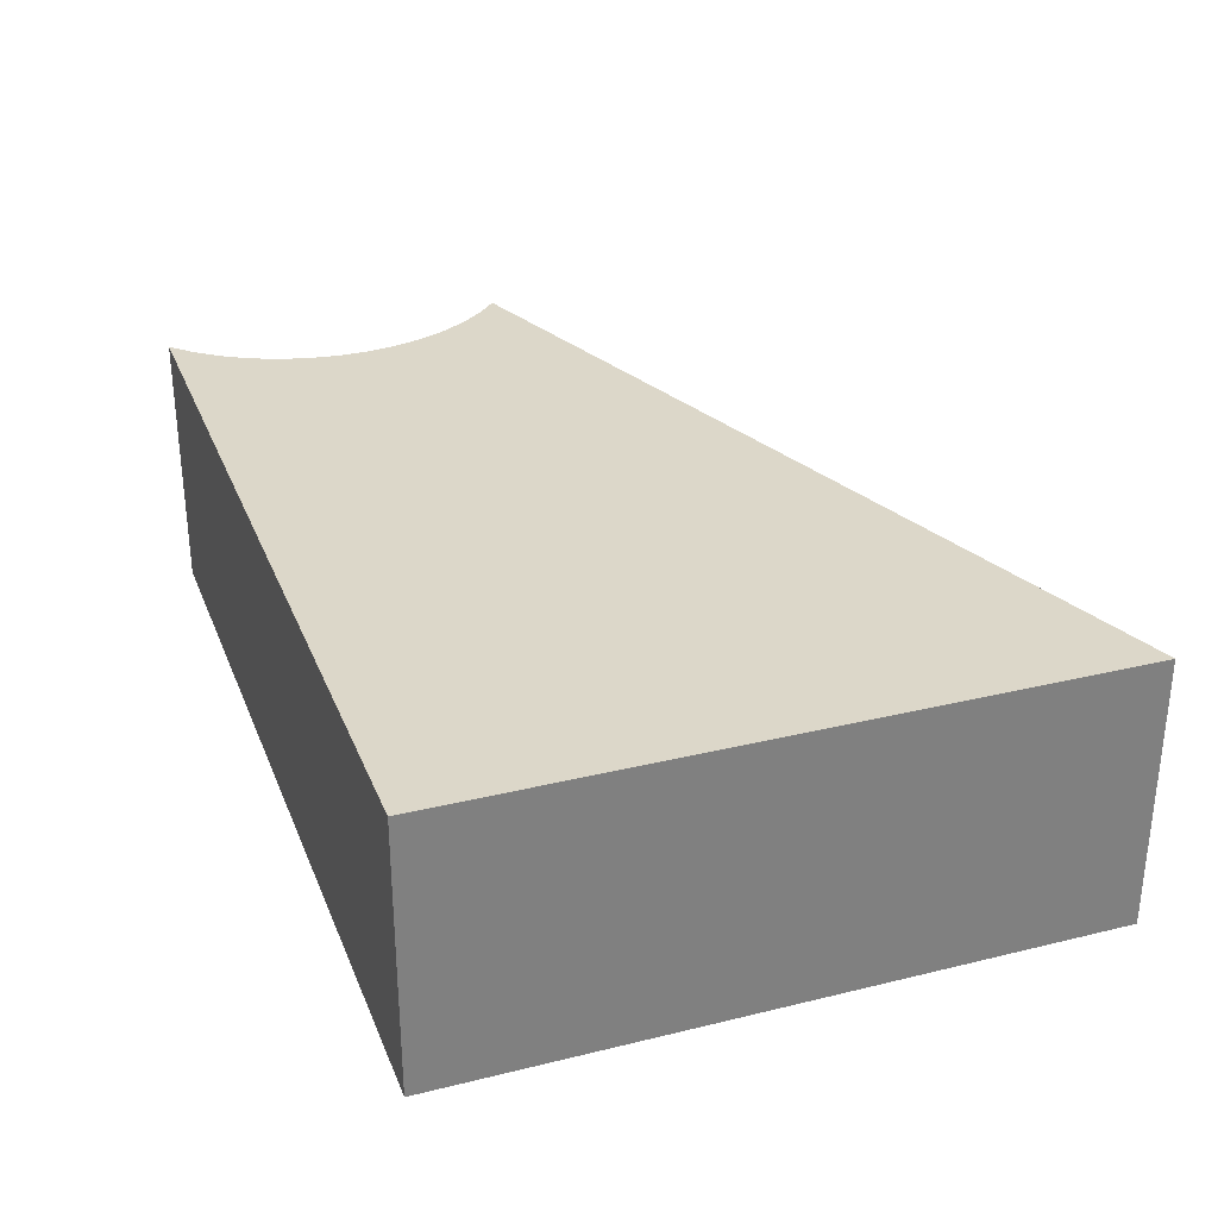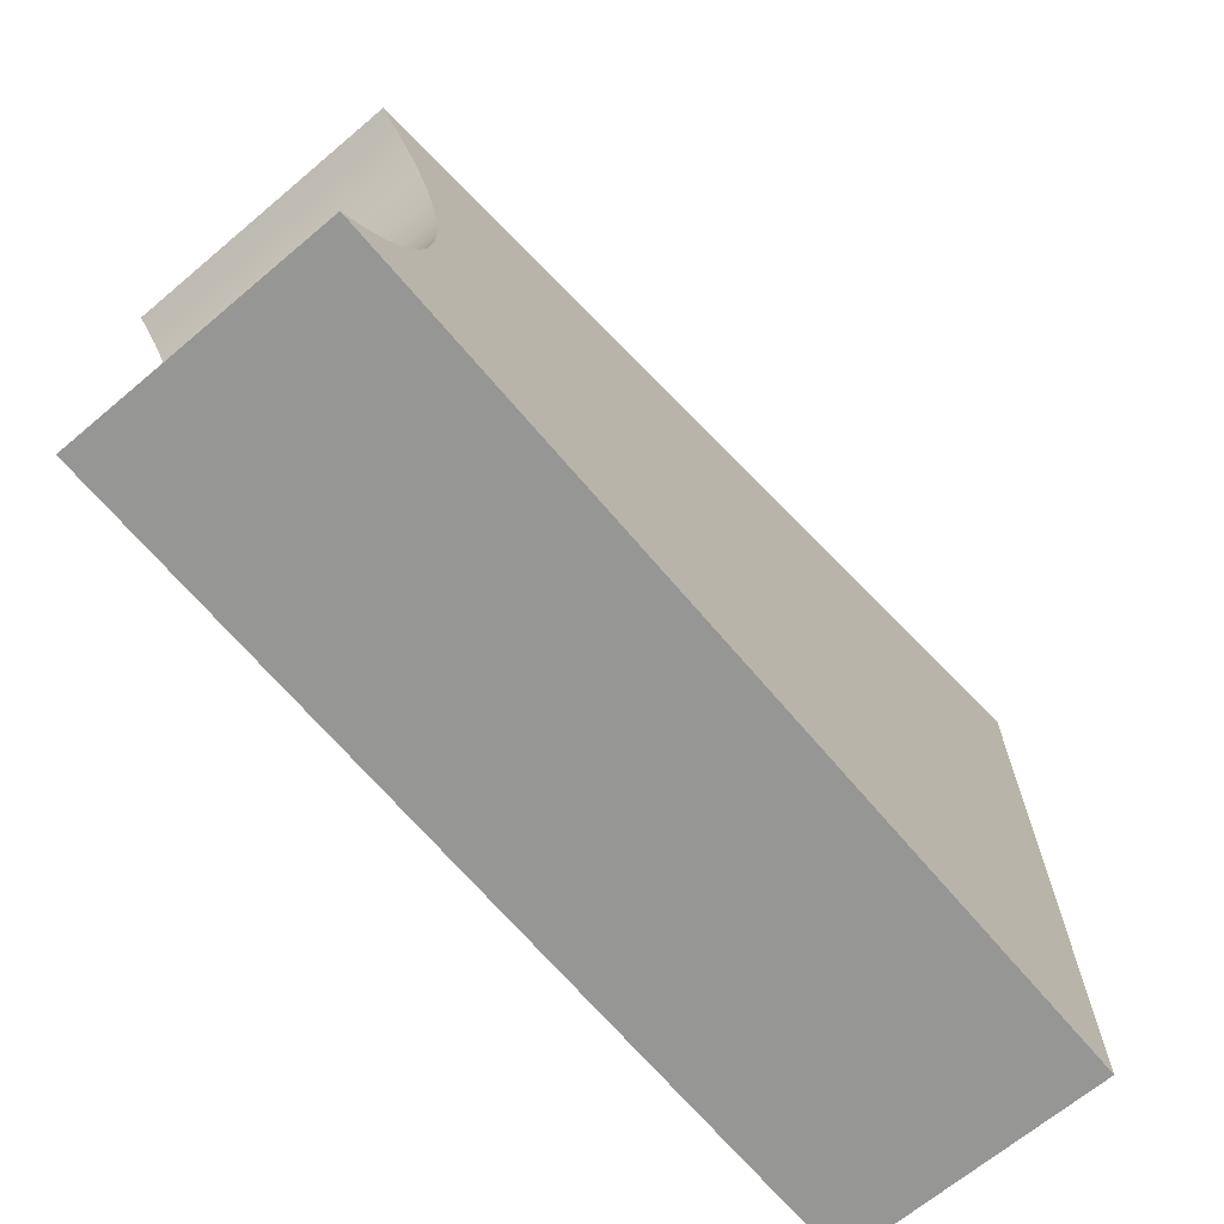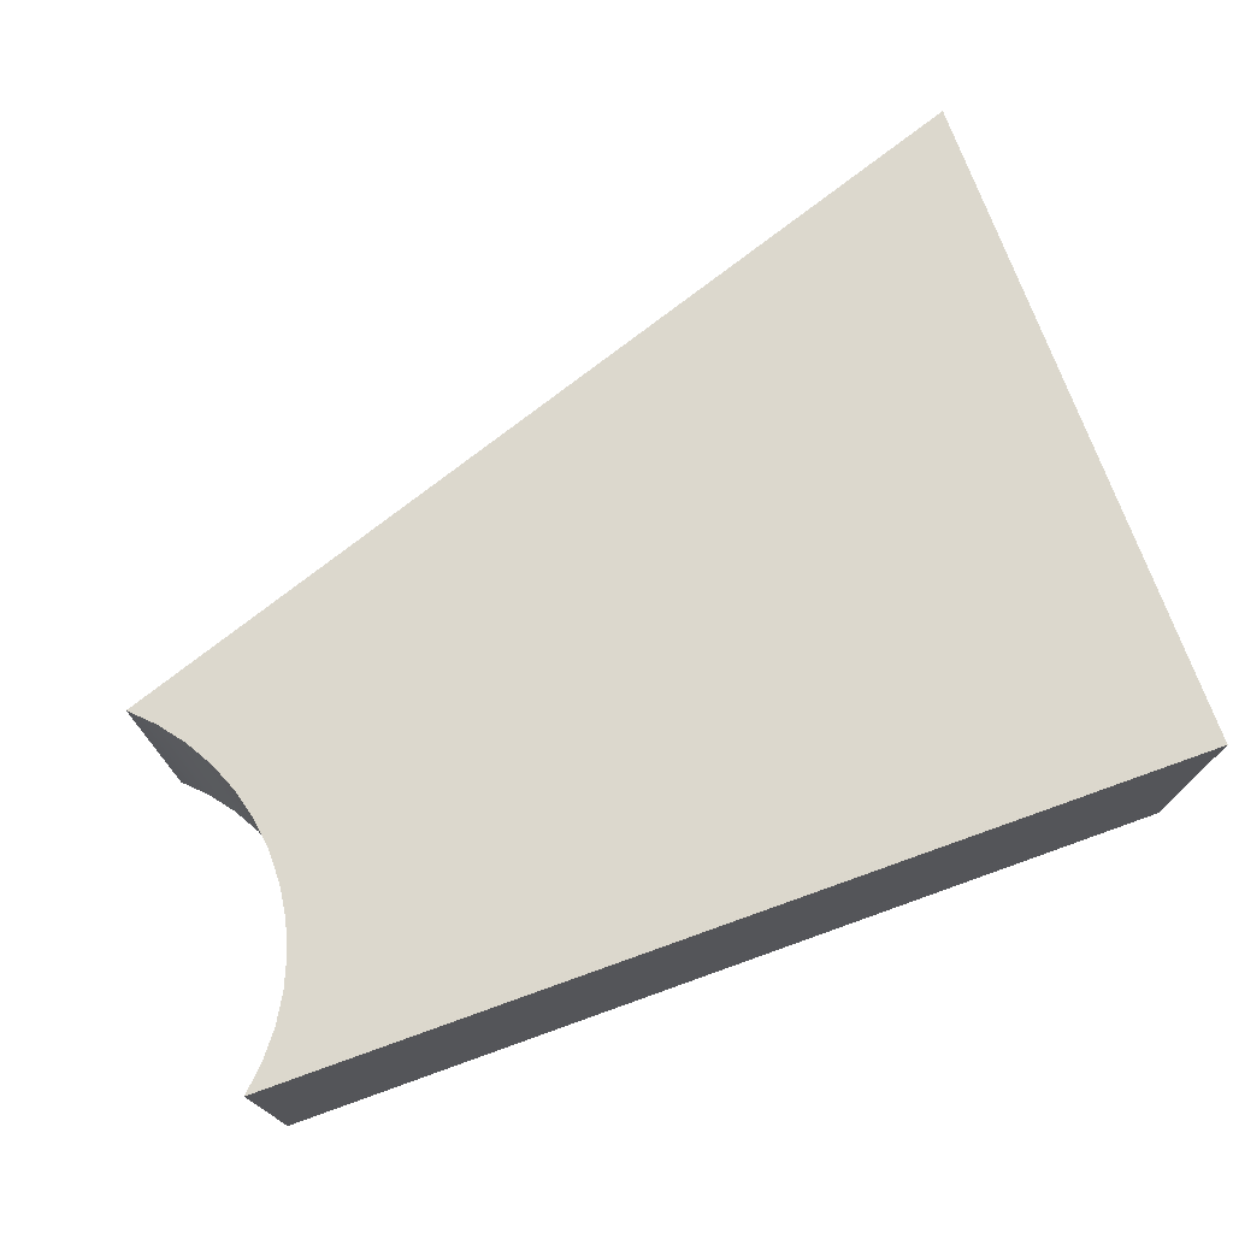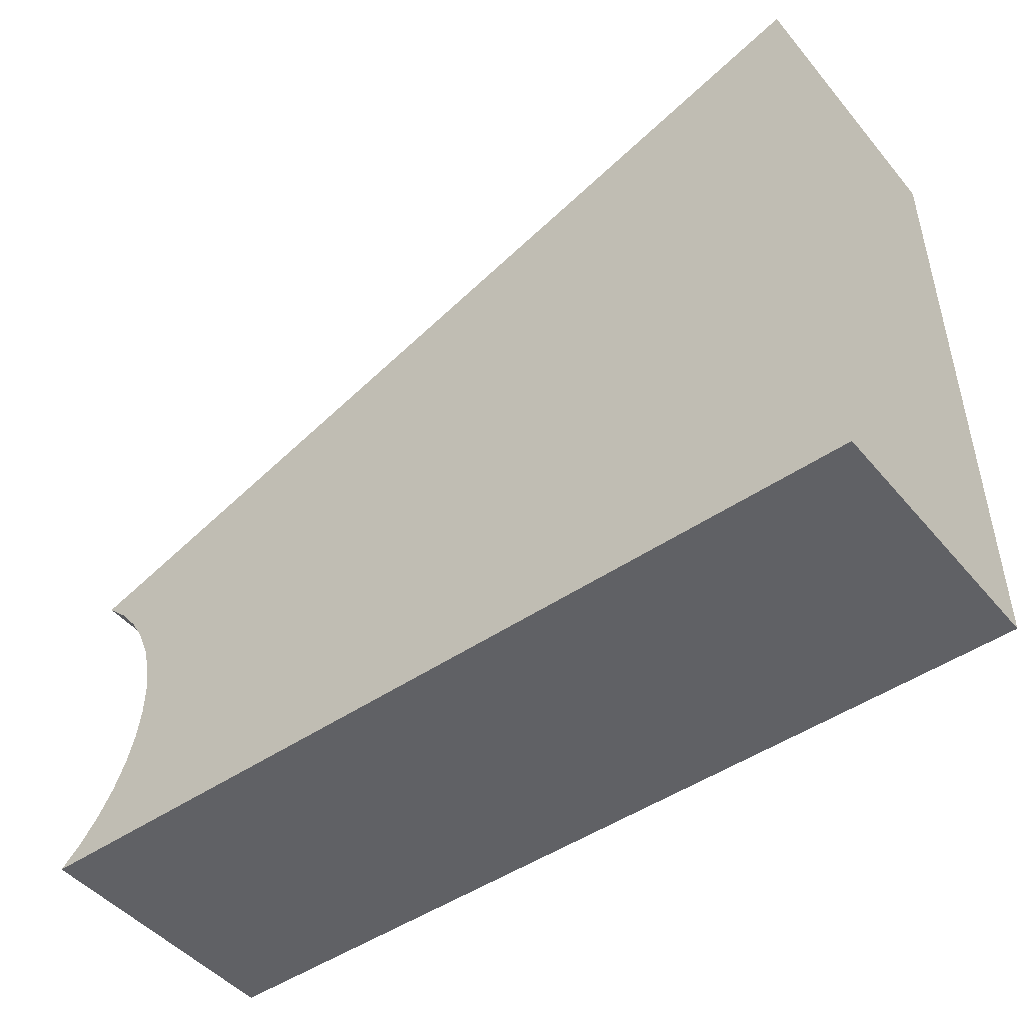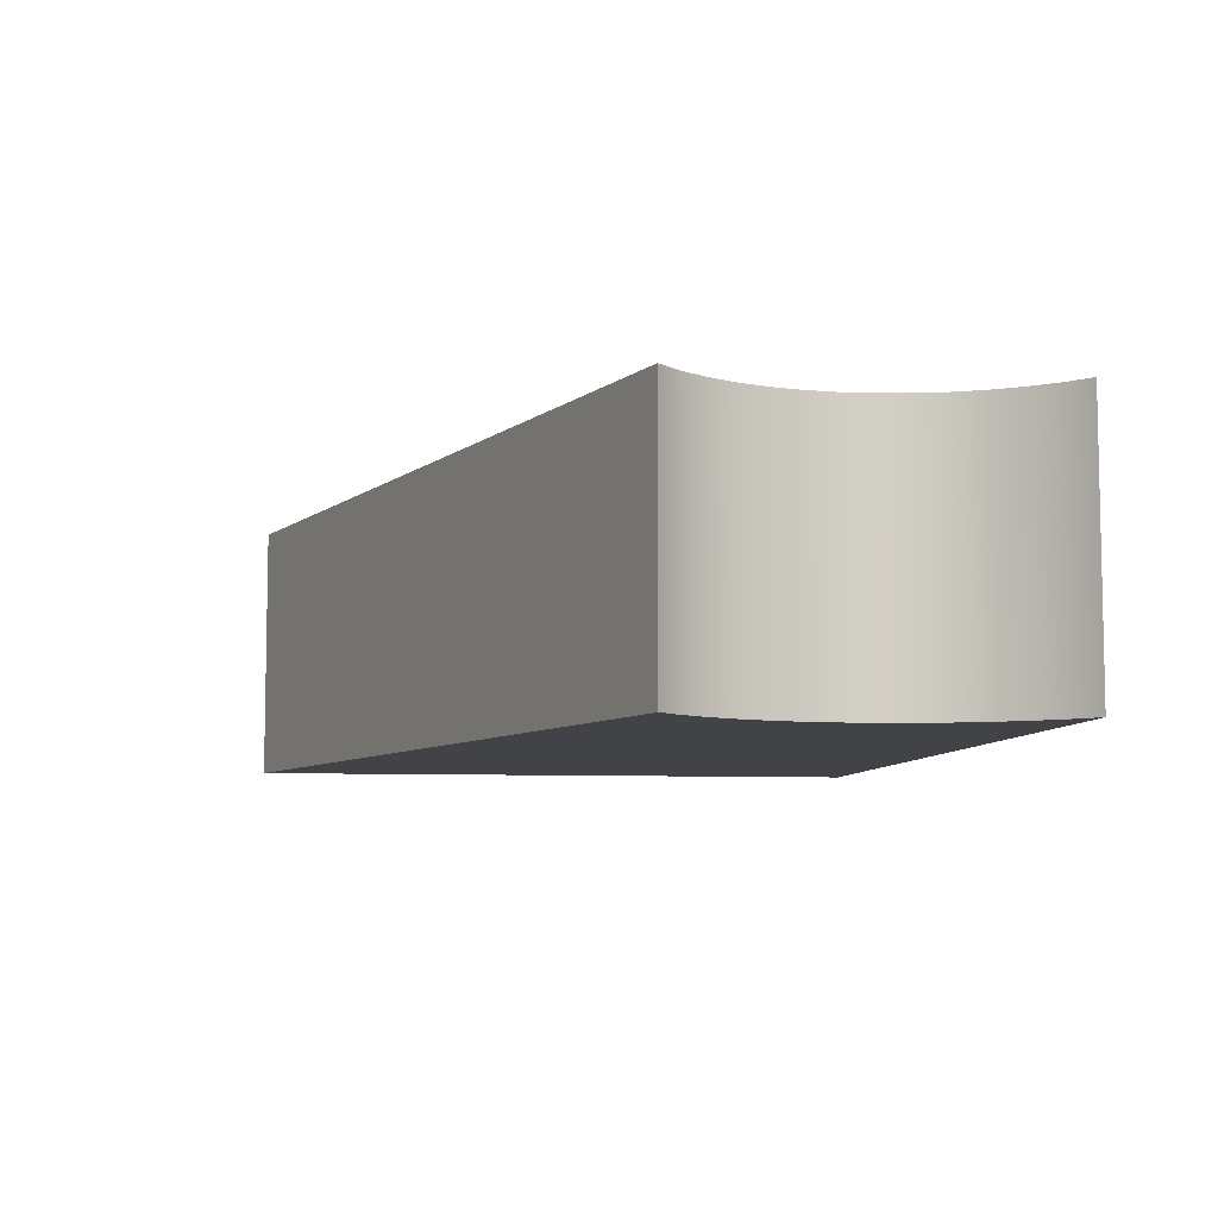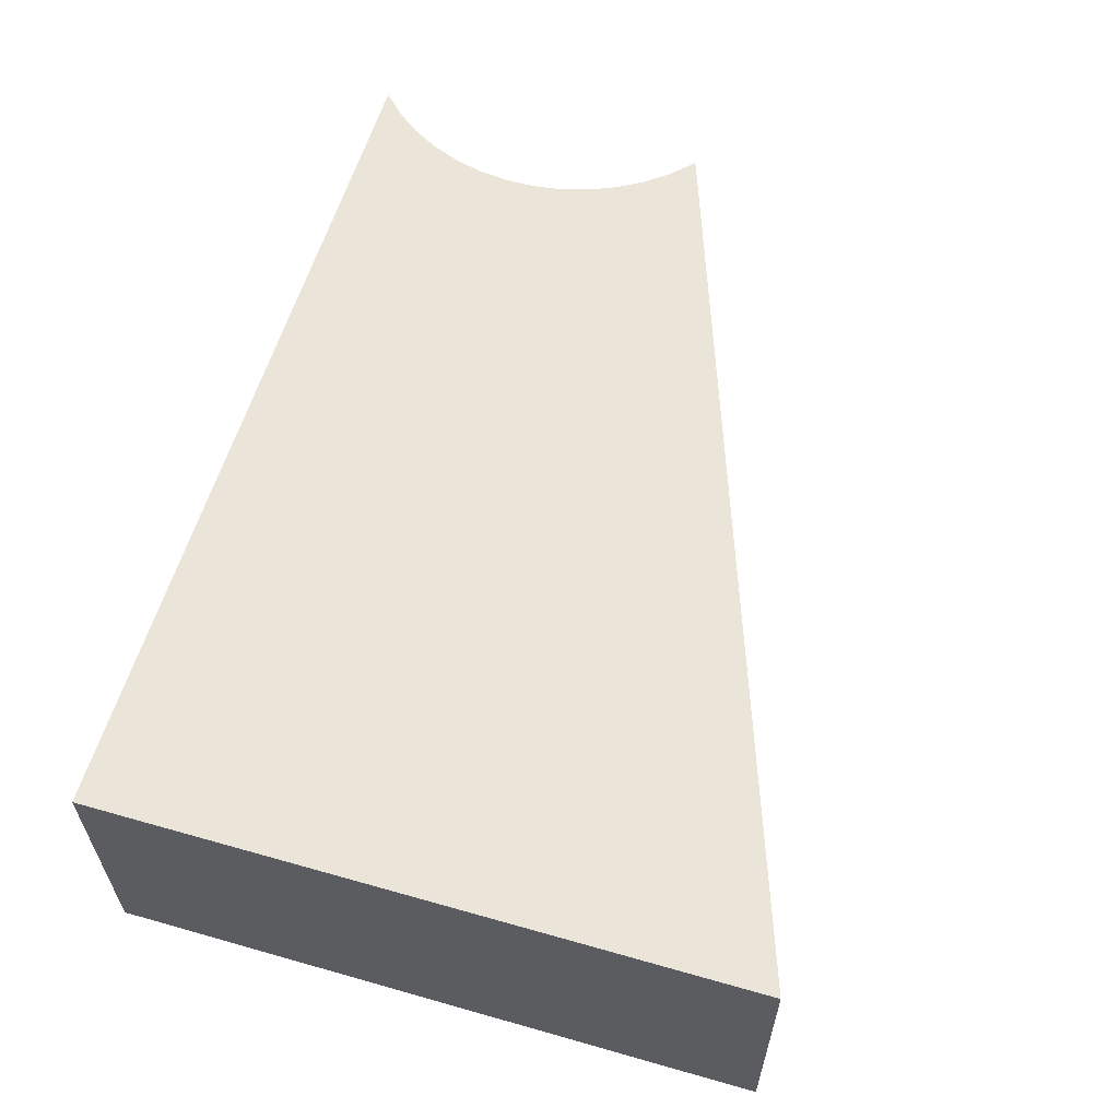
<metadata>
{"format":"obj","ext":"obj","renderer":"f3d","projection":"perspective","resolution":1024,"background":"white","views":[{"elev":30.3,"azim":70.5,"up":"+Z"},{"elev":-67.7,"azim":-49.9,"up":"+Y"},{"elev":72.6,"azim":-19.7,"up":"+Z"},{"elev":-47.3,"azim":37.8,"up":"+Y"},{"elev":-7.2,"azim":-97.8,"up":"+Z"},{"elev":59.2,"azim":106.3,"up":"+Z"}]}
</metadata>
<code>
v 0 -1.11e-16 0
v 3.8 0 0
v 3.8 0 1.15
v 0 -1.11e-16 1.15
v 2.22e-16 1.5 0
v 0.09388 1.409 0
v 0.1748 1.305 0
v 0.2413 1.193 0
v 0.2923 1.072 0
v 0.3267 0.9454 0
v 0.3441 0.8155 0
v 0.3441 0.6845 0
v 0.3267 0.5546 0
v 0.2923 0.4282 0
v 0.2413 0.3074 0
v 0.1748 0.1945 0
v 0.09388 0.09143 0
v 0 -1.11e-16 0
v 0 -1.11e-16 1.15
v 0.09388 0.09143 1.15
v 0.1748 0.1945 1.15
v 0.2413 0.3074 1.15
v 0.2923 0.4282 1.15
v 0.3267 0.5546 1.15
v 0.3441 0.6845 1.15
v 0.3441 0.8155 1.15
v 0.3267 0.9454 1.15
v 0.2923 1.072 1.15
v 0.2413 1.193 1.15
v 0.1748 1.305 1.15
v 0.09388 1.409 1.15
v 4.441e-16 1.5 1.15
v 3.8 2.8 0
v 2.22e-16 1.5 0
v 4.441e-16 1.5 1.15
v 3.8 2.8 1.15
v 3.8 0 0
v 3.8 2.8 0
v 3.8 2.8 1.15
v 3.8 0 1.15
v 3.8 0 1.15
v 3.8 2.8 1.15
v 4.441e-16 1.5 1.15
v 0.09388 1.409 1.15
v 0.1748 1.305 1.15
v 0.2413 1.193 1.15
v 0.2923 1.072 1.15
v 0.3267 0.9454 1.15
v 0.3441 0.8155 1.15
v 0.3441 0.6845 1.15
v 0.3267 0.5546 1.15
v 0.2923 0.4282 1.15
v 0.2413 0.3074 1.15
v 0.1748 0.1945 1.15
v 0.09388 0.09143 1.15
v 0 -1.11e-16 1.15
v 3.8 2.8 0
v 3.8 0 0
v 0 -1.11e-16 0
v 0.09388 0.09143 0
v 0.1748 0.1945 0
v 0.2413 0.3074 0
v 0.2923 0.4282 0
v 0.3267 0.5546 0
v 0.3441 0.6845 0
v 0.3441 0.8155 0
v 0.3267 0.9454 0
v 0.2923 1.072 0
v 0.2413 1.193 0
v 0.1748 1.305 0
v 0.09388 1.409 0
v 2.22e-16 1.5 0
g 8f8615dc-e2a2-11ea-b660-54bf646e7e1f
f 1 2 4
f 4 2 3
g 8f8ea390-e2a2-11ea-9e57-54bf646e7e1f
f 32 5 31
f 31 5 6
f 31 6 30
f 30 6 7
f 30 7 29
f 29 7 8
f 29 8 28
f 28 8 9
f 28 9 27
f 27 9 10
f 27 10 26
f 26 10 11
f 26 11 25
f 25 11 12
f 25 12 24
f 24 12 13
f 24 13 23
f 23 13 14
f 23 14 22
f 22 14 15
f 22 15 21
f 21 15 16
f 21 16 20
f 20 16 17
f 20 17 19
f 19 17 18
g 8f970a36-e2a2-11ea-a3cc-54bf646e7e1f
f 33 34 36
f 36 34 35
g 8fa11ef4-e2a2-11ea-8d04-54bf646e7e1f
f 37 38 40
f 40 38 39
g 8faa492e-e2a2-11ea-8976-54bf646e7e1f
f 42 47 41
f 41 47 48
f 41 48 49
f 43 44 42
f 42 44 45
f 42 45 46
f 46 47 42
f 49 50 41
f 41 50 51
f 41 51 52
f 52 53 41
f 41 53 54
f 41 54 55
f 55 56 41
g 8fb21346-e2a2-11ea-b419-54bf646e7e1f
f 58 68 57
f 57 68 69
f 57 69 70
f 59 60 58
f 58 60 61
f 58 61 62
f 62 63 58
f 58 63 64
f 58 64 65
f 65 66 58
f 58 66 67
f 58 67 68
f 70 71 57
f 57 71 72

</code>
